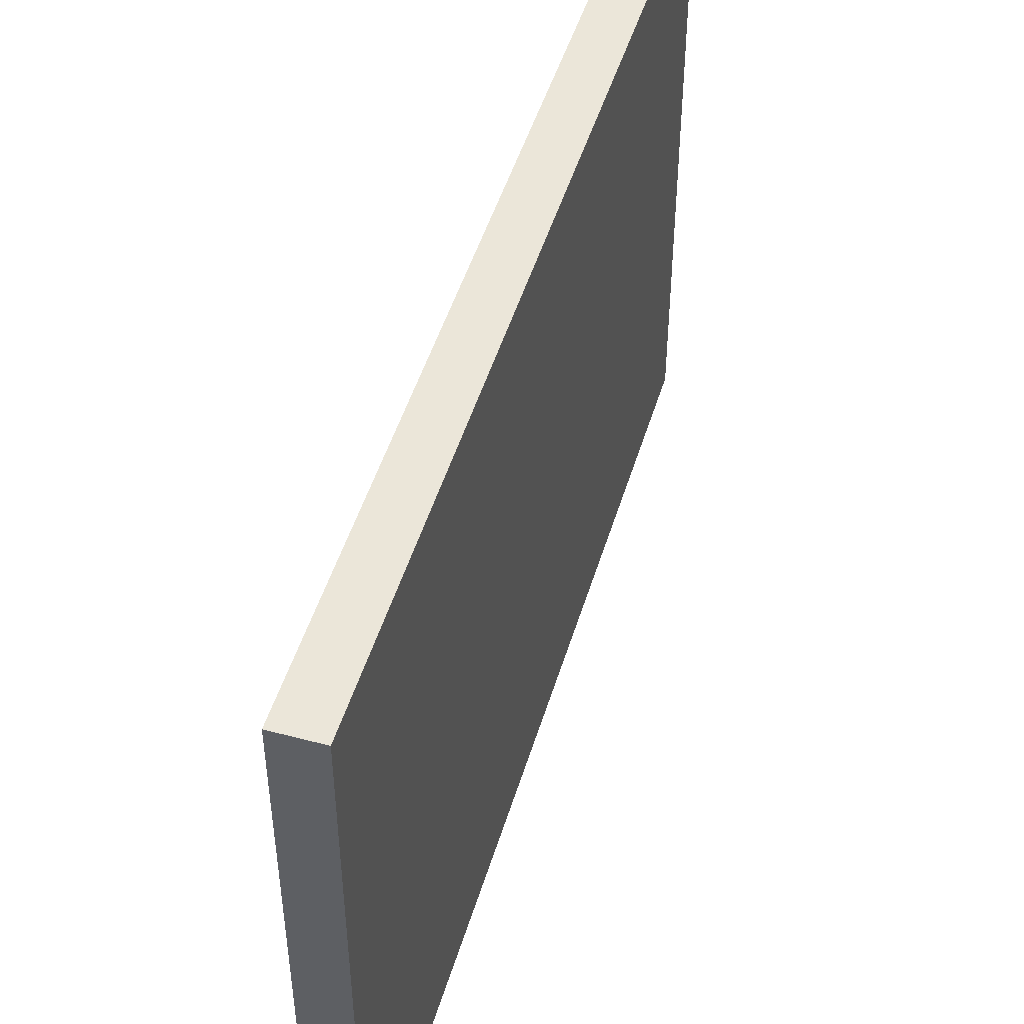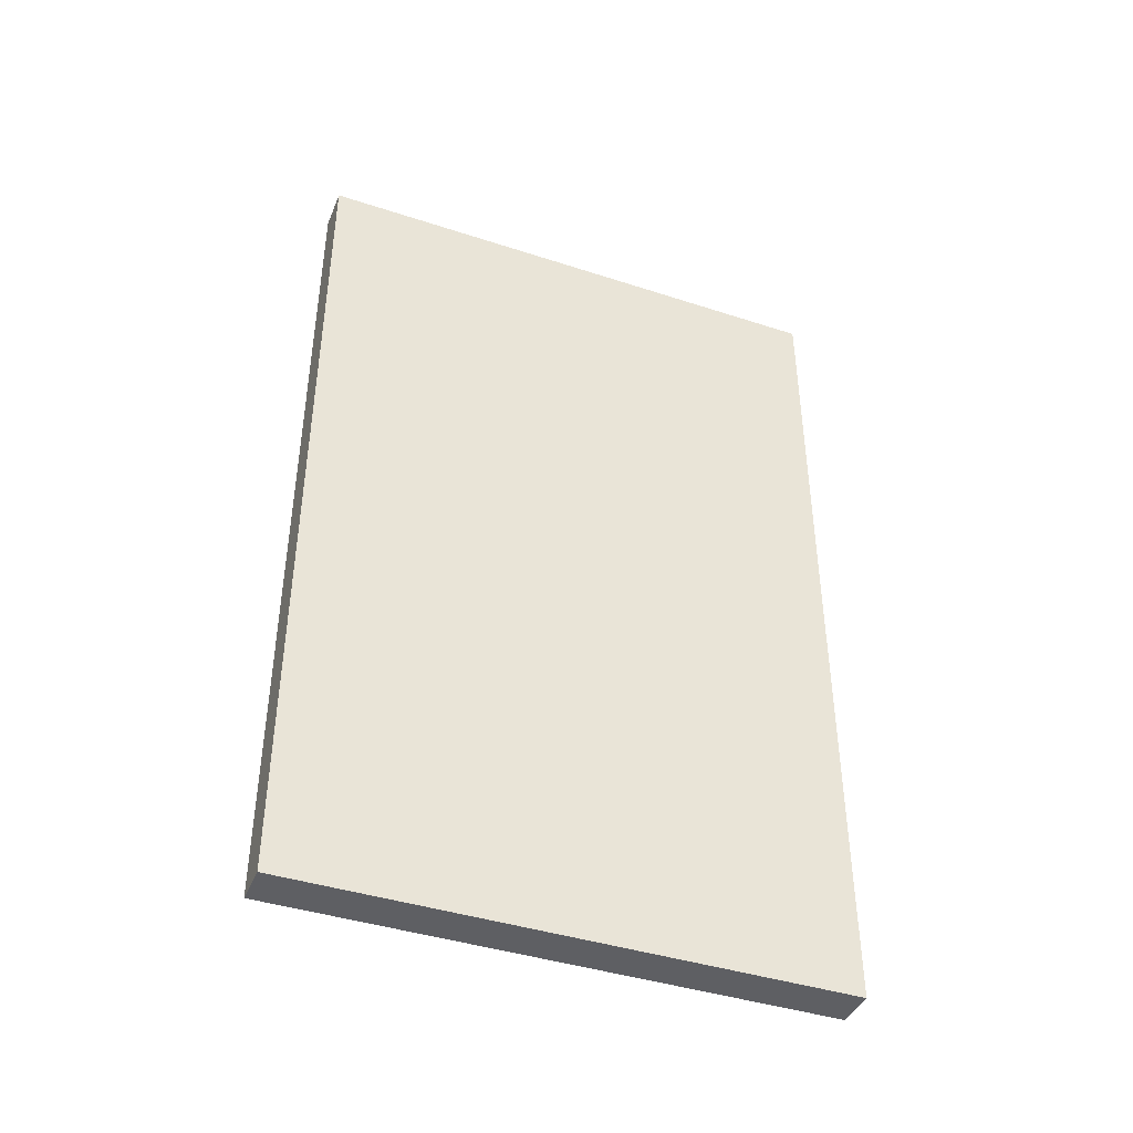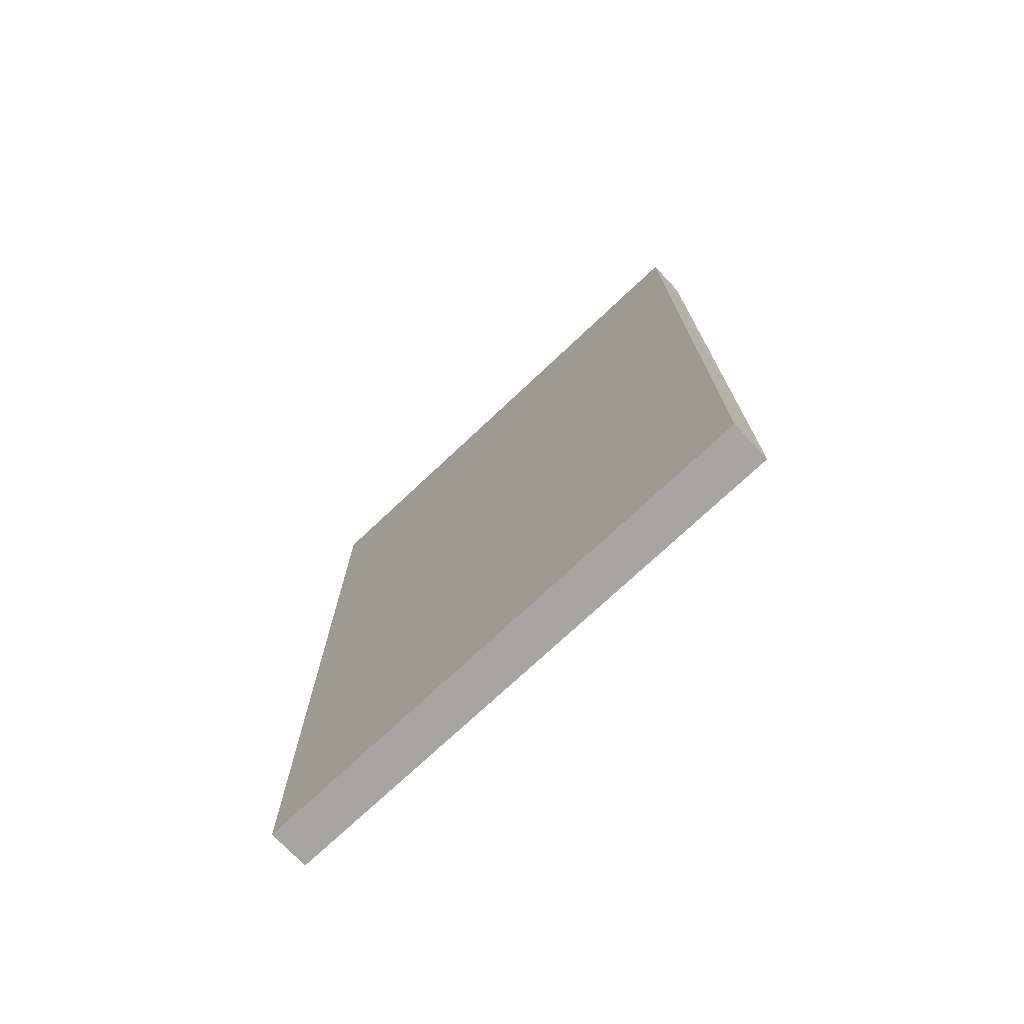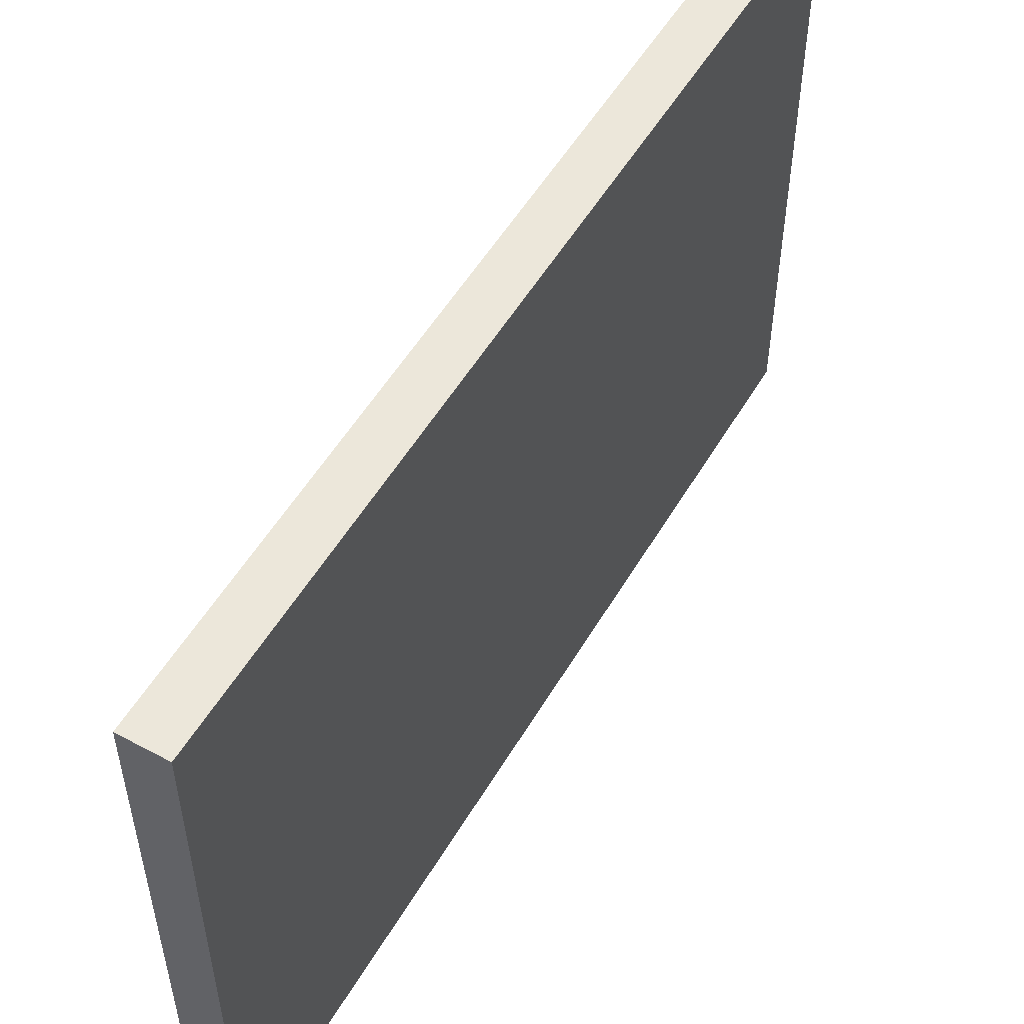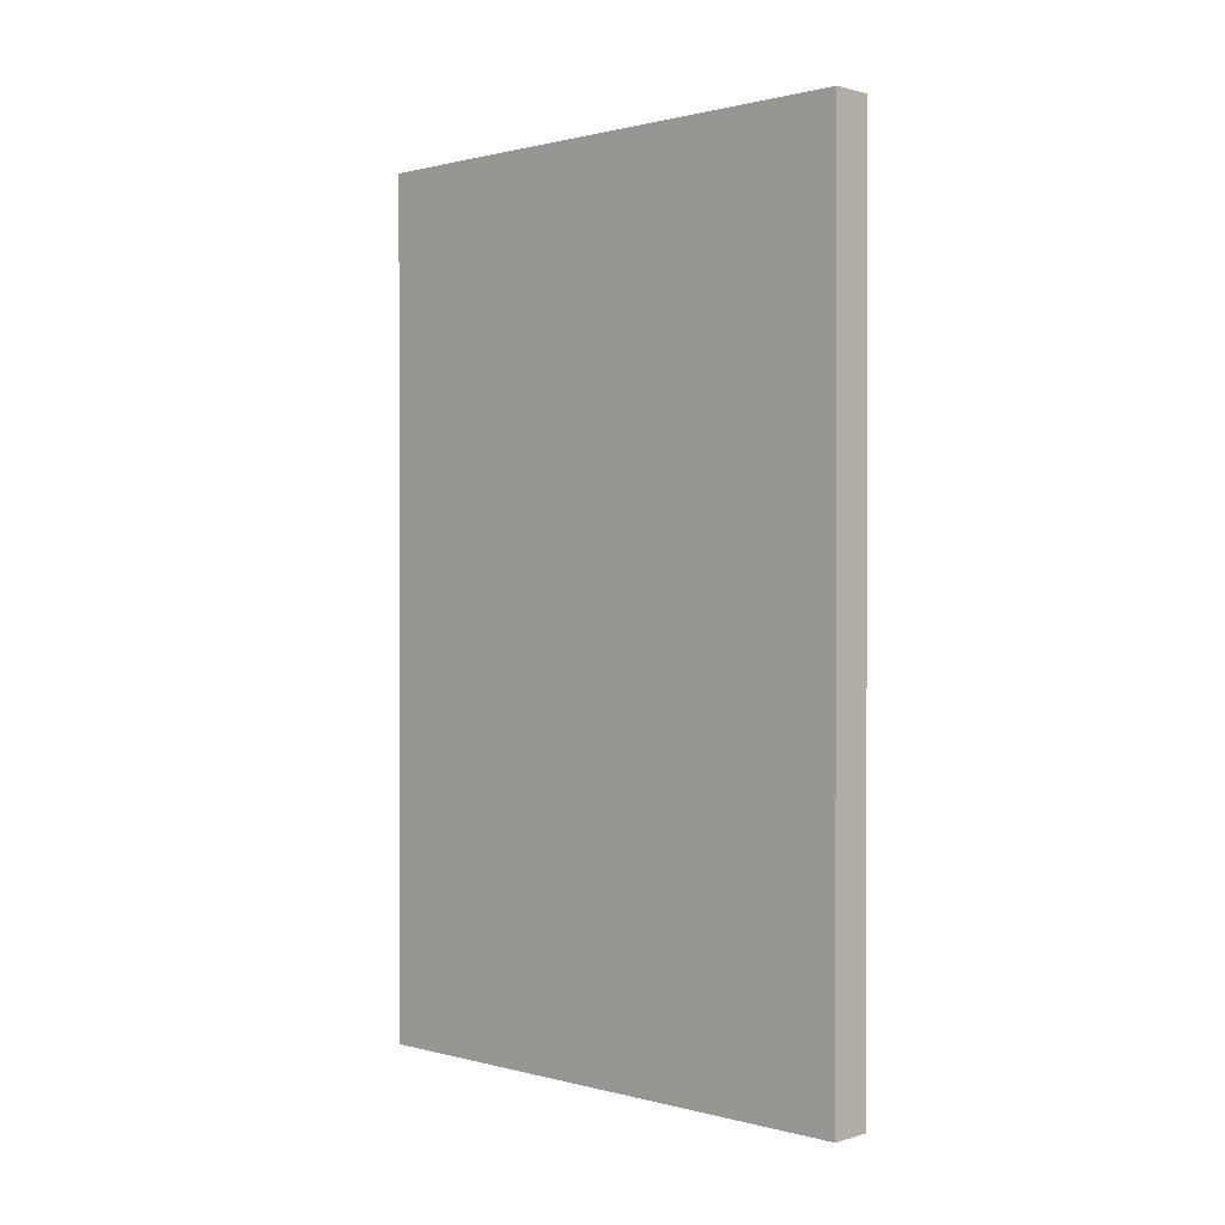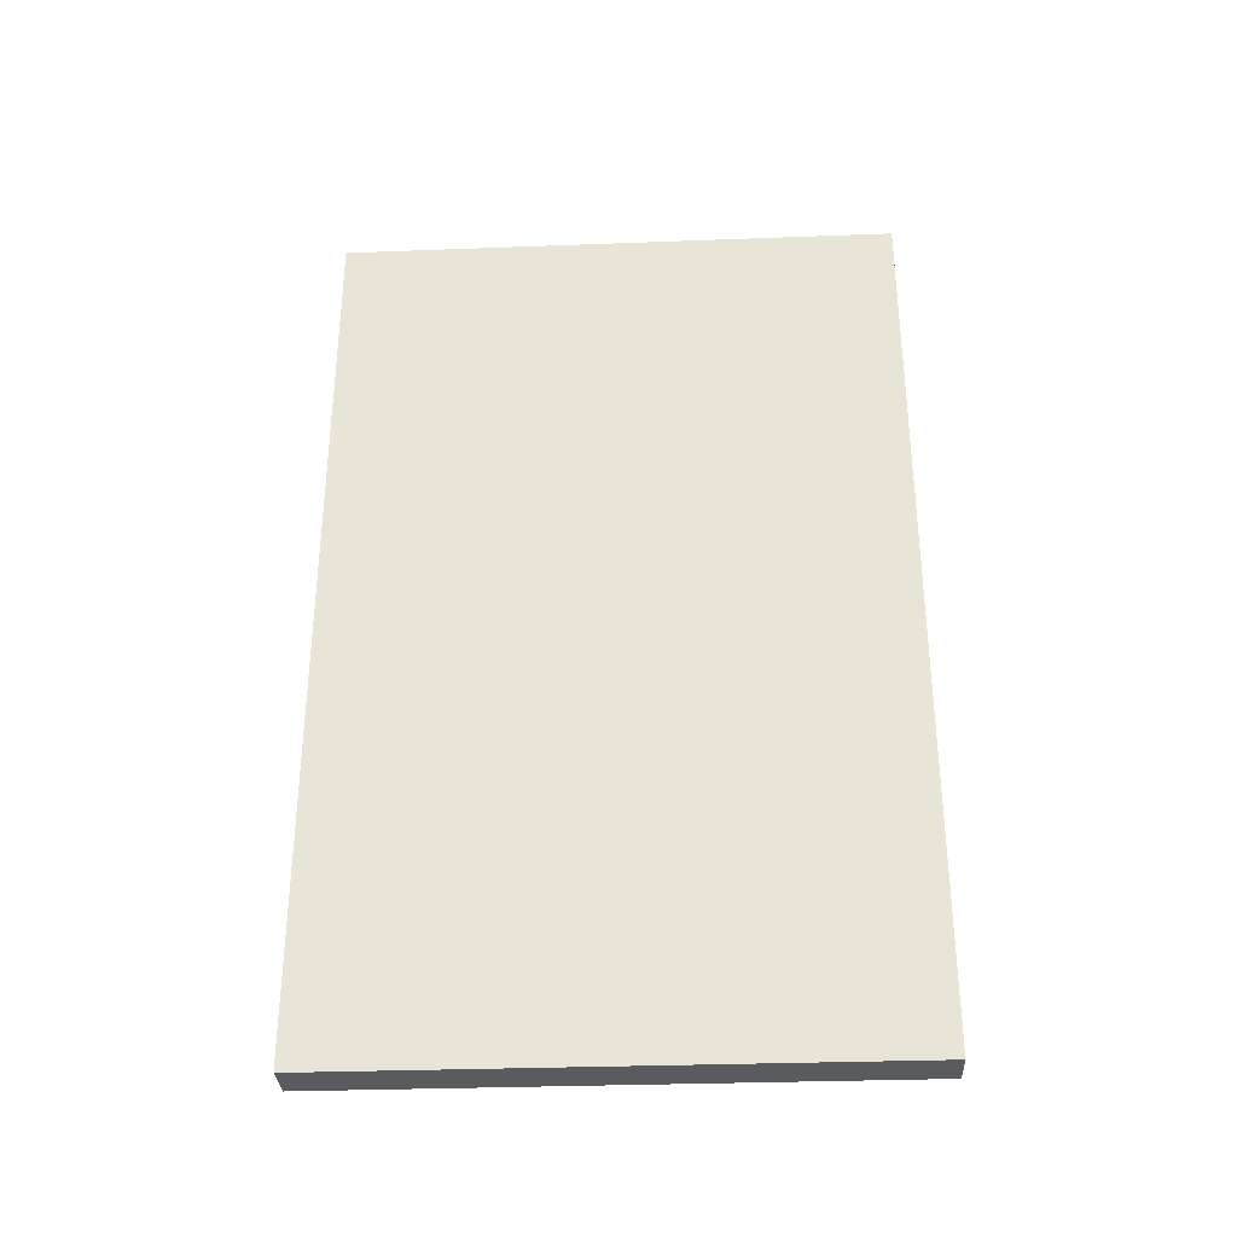
<metadata>
{"format":"obj","ext":"obj","renderer":"f3d","projection":"perspective","resolution":1024,"background":"white","views":[{"elev":48.4,"azim":-163.5,"up":"+Y"},{"elev":-41.6,"azim":68.5,"up":"+Z"},{"elev":-73.7,"azim":-46.7,"up":"+Z"},{"elev":53.3,"azim":-150.1,"up":"+Y"},{"elev":0.8,"azim":133.9,"up":"+Z"},{"elev":-32.5,"azim":93.0,"up":"+Z"}]}
</metadata>
<code>
o Cube_Cube.001
v -0.2839 -3.735 5.903
v -0.2839 3.735 5.903
v -0.2839 -3.735 -5.903
v -0.2839 3.735 -5.903
v 0.2839 -3.735 5.903
v 0.2839 3.735 5.903
v 0.2839 -3.735 -5.903
v 0.2839 3.735 -5.903
f 1 2 4 3
f 3 4 8 7
f 7 8 6 5
f 5 6 2 1
f 3 7 5 1
f 8 4 2 6

</code>
